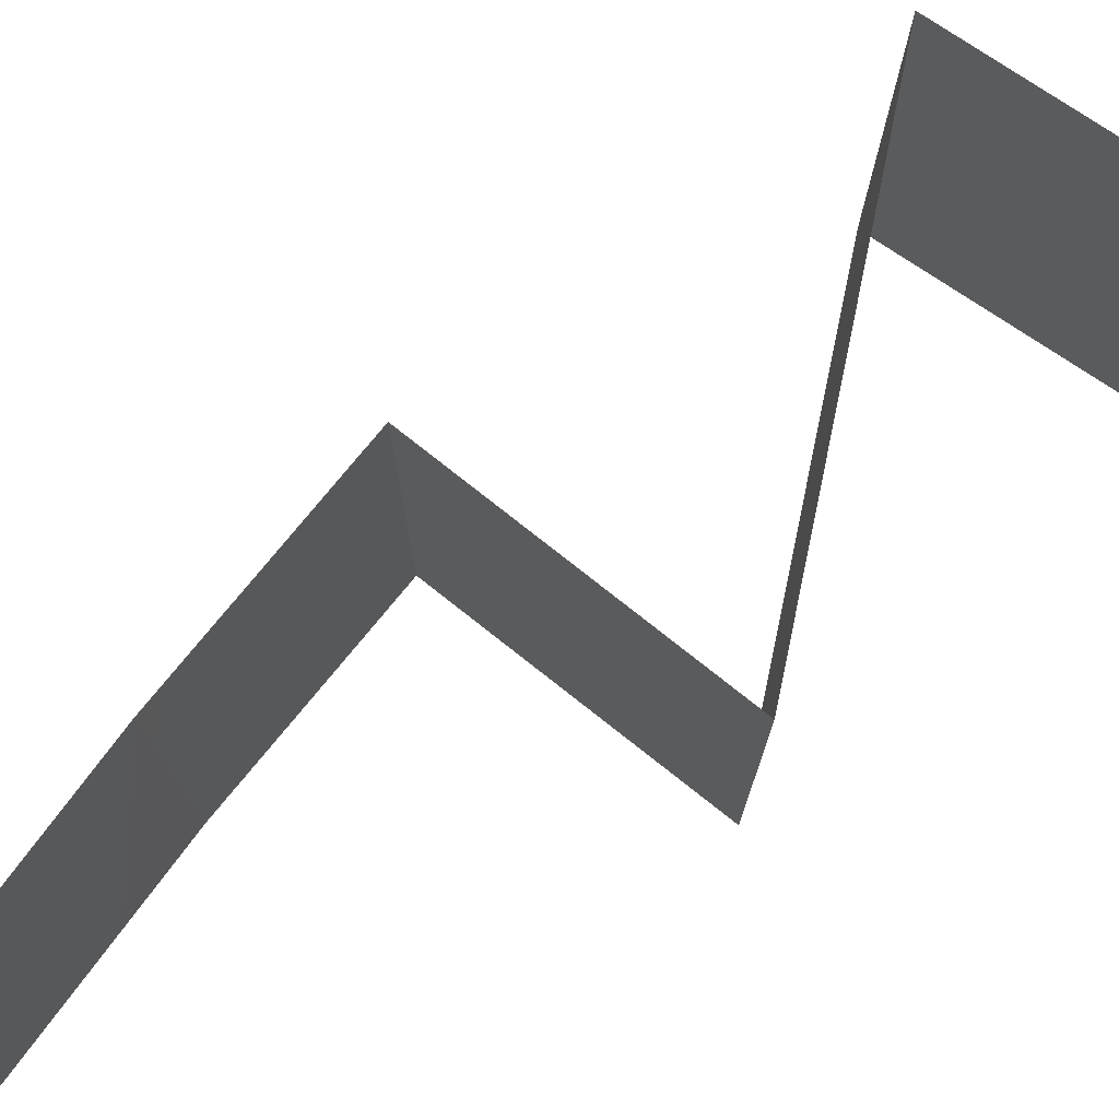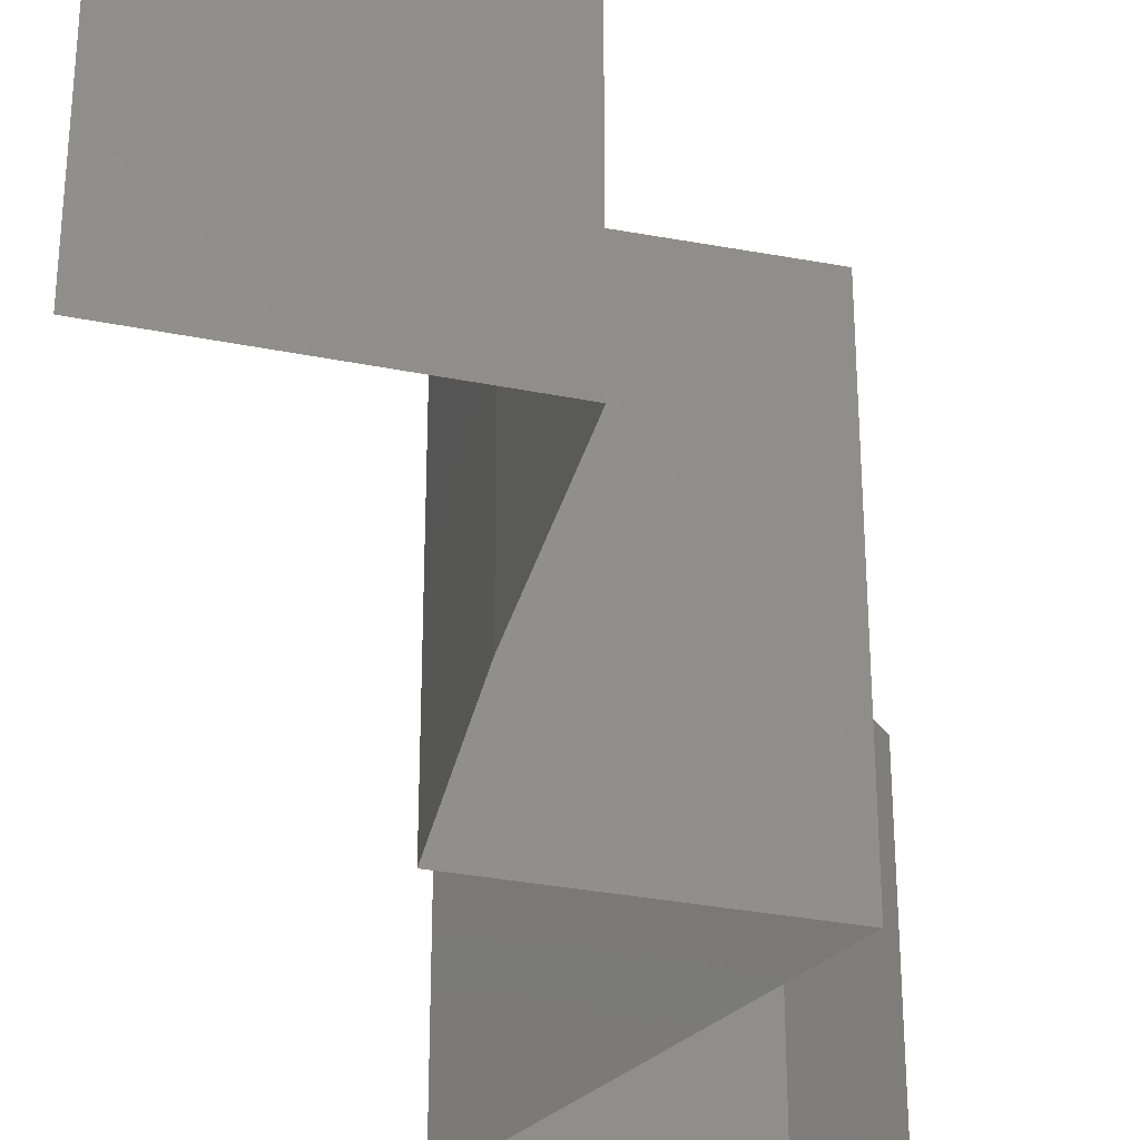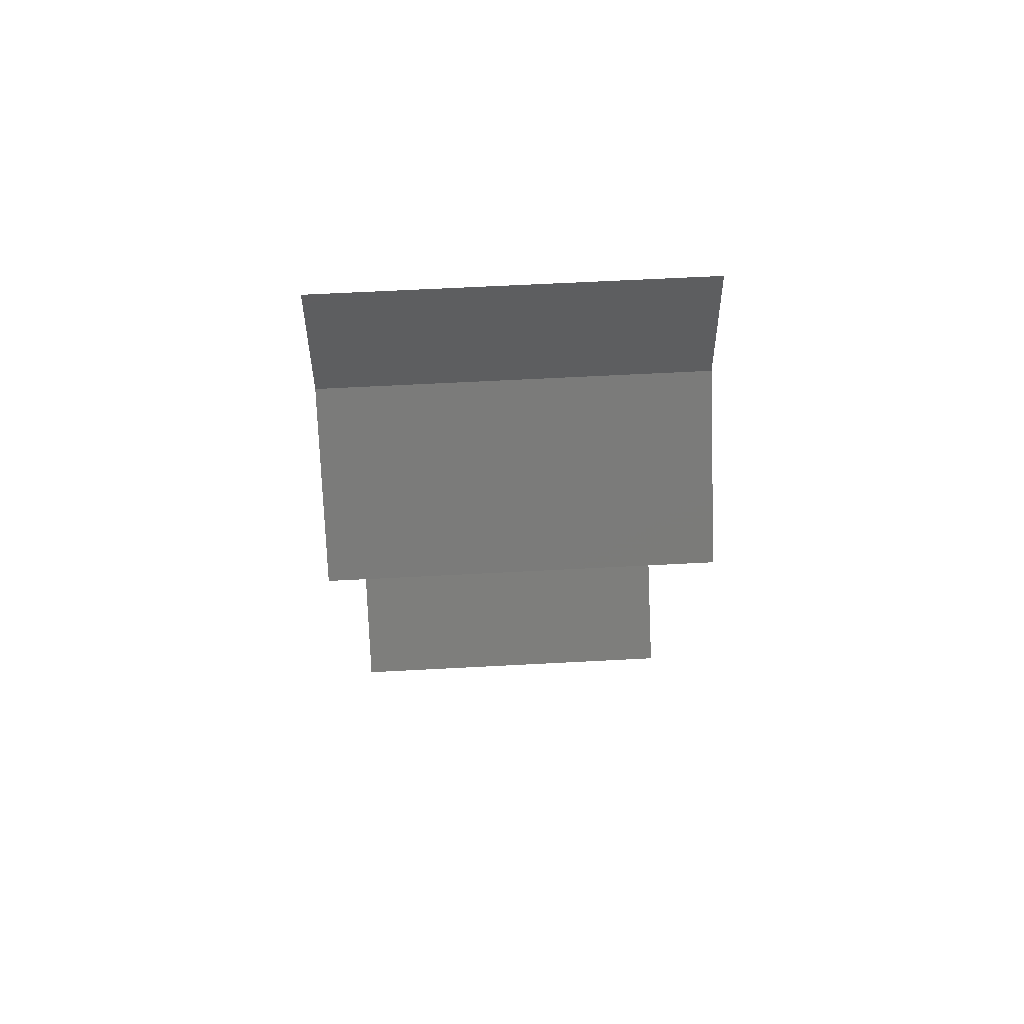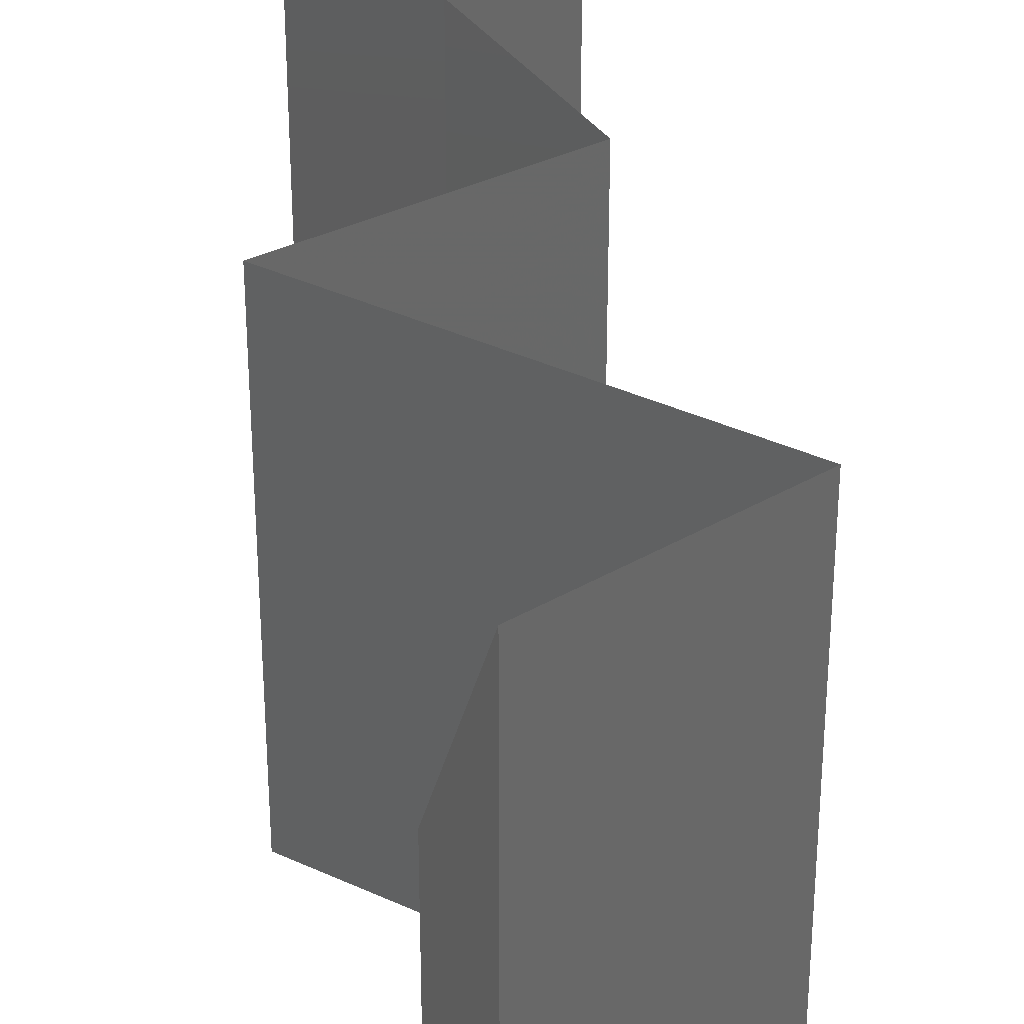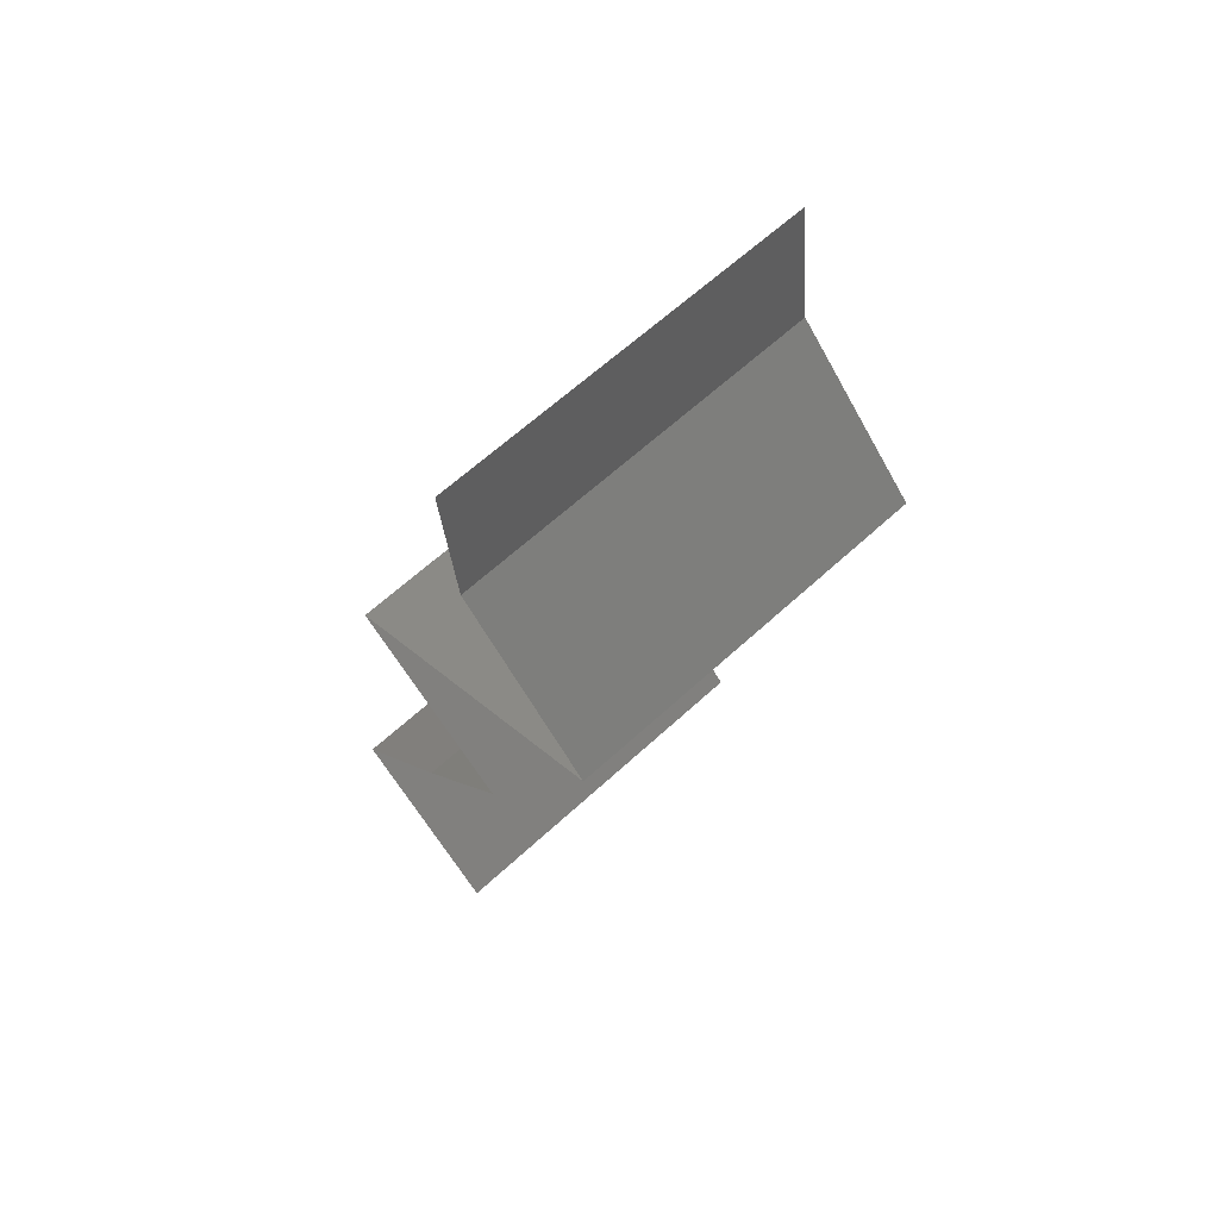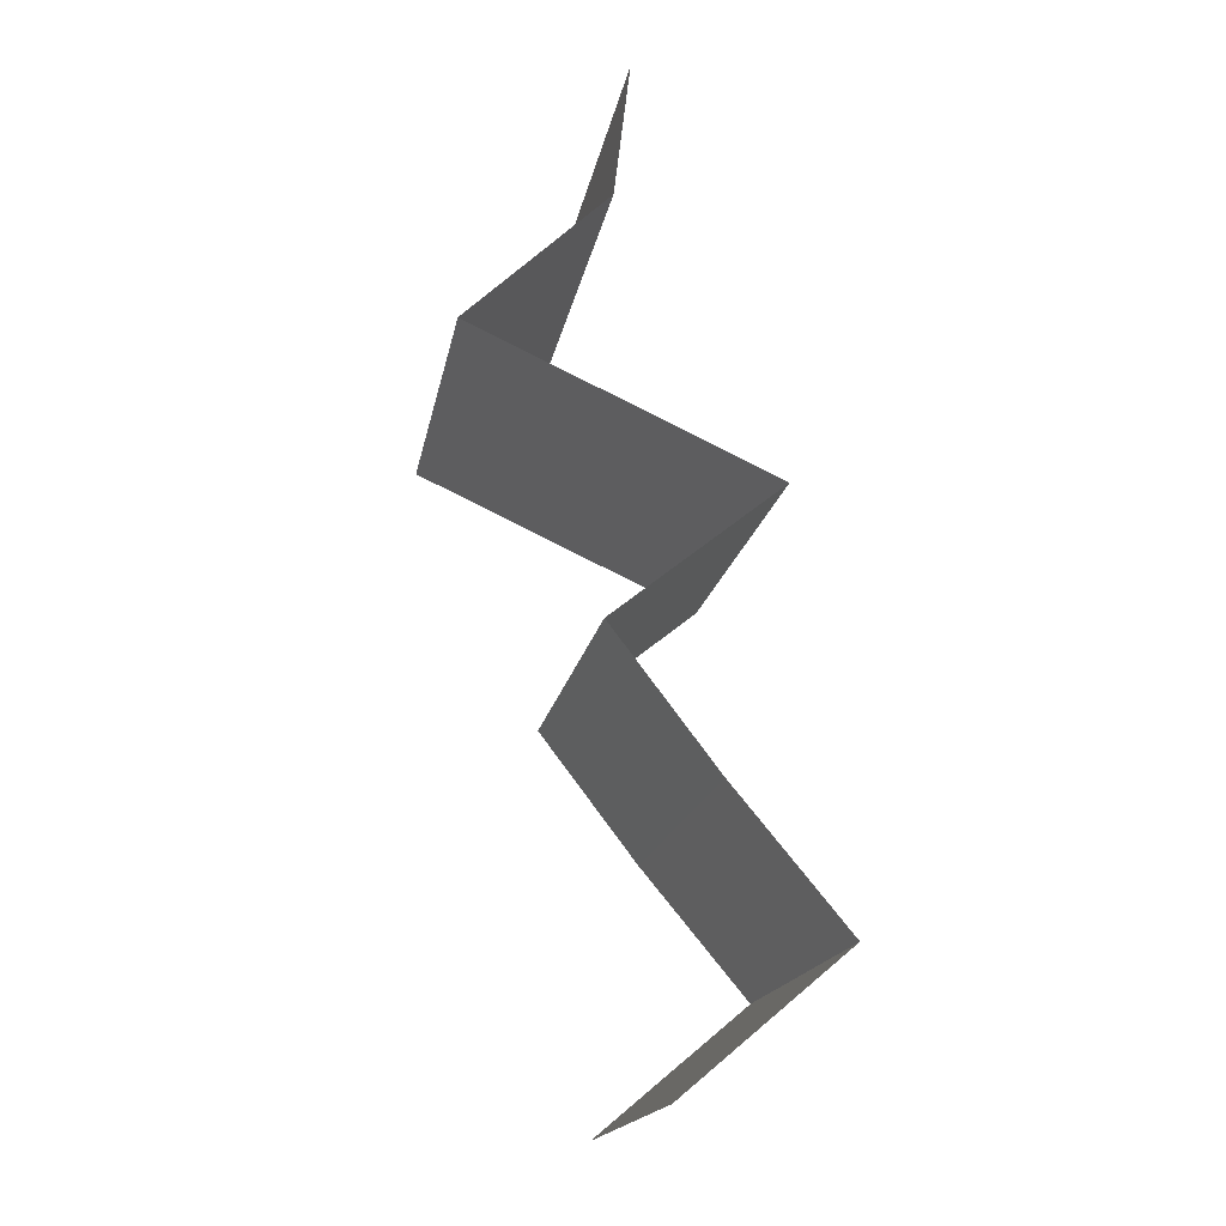
<metadata>
{"format":"stl","ext":"stl","renderer":"f3d","projection":"perspective","resolution":1024,"background":"white","views":[{"elev":79.6,"azim":77.2,"up":"+Z"},{"elev":-35.2,"azim":25.2,"up":"+Z"},{"elev":62.2,"azim":-93.1,"up":"+Y"},{"elev":36.5,"azim":-173.2,"up":"+Z"},{"elev":63.6,"azim":-132.9,"up":"+Y"},{"elev":-17.9,"azim":-10.4,"up":"+Y"}]}
</metadata>
<code>
# stl→obj: 42 verts, 62 faces
v 0.0356 0.05662 0.01
v 0.03476 0.04954 0.01
v 0.03518 0.05308 0.015
v 0.03518 0.05308 0.005
v 0.0356 0.05662 0
v 0.03476 0.04954 0
v 0.03476 0.04954 0.02
v 0.0356 0.05662 0.02
v 0.02745 0.04247 0.02
v 0.03111 0.04601 0.015
v 0.02745 0.04247 0
v 0.03111 0.04601 0.005
v 0.02745 0.04247 0.01
v 0.03525 0.03893 0
v 0.03396 0.03951 0.007559
v 0.04304 0.03539 0
v 0.04304 0.03539 0.01
v 0.039 0.03722 0.004959
v 0.04304 0.03539 0.02
v 0.03772 0.0378 0.01366
v 0.03245 0.0402 0.0143
v 0.03525 0.03893 0.02
v 0.03434 0.02831 0
v 0.03869 0.03185 0.005691
v 0.03434 0.02831 0.02
v 0.03869 0.03185 0.01448
v 0.03434 0.02831 0.01
v 0.03705 0.02477 0.015
v 0.03976 0.02123 0
v 0.03976 0.02123 0.01
v 0.03705 0.02477 0.005
v 0.03976 0.02123 0.02
v 0.04272 0.01769 0.015
v 0.04567 0.01416 0
v 0.04567 0.01416 0.01
v 0.04272 0.01769 0.005
v 0.04567 0.01416 0.02
v 0.03724 0.007078 0
v 0.04146 0.01062 0.005521
v 0.03724 0.007078 0.02
v 0.04146 0.01062 0.01451
v 0.03724 0.007078 0.01
f 1 2 3
f 2 1 4
f 5 6 4
f 7 8 3
f 1 5 4
f 8 1 3
f 6 2 4
f 2 7 3
f 9 7 10
f 6 11 12
f 7 2 10
f 11 13 12
f 12 13 10
f 2 12 10
f 2 6 12
f 13 9 10
f 11 14 15
f 13 11 15
f 16 17 18
f 17 19 20
f 9 13 21
f 19 22 20
f 20 15 18
f 17 20 18
f 14 16 18
f 22 9 21
f 21 15 20
f 21 13 15
f 15 14 18
f 22 21 20
f 16 23 24
f 25 19 26
f 19 17 26
f 23 27 24
f 27 26 24
f 27 25 26
f 26 17 24
f 17 16 24
f 25 27 28
f 29 30 31
f 27 23 31
f 30 32 28
f 30 27 31
f 27 30 28
f 23 29 31
f 32 25 28
f 32 30 33
f 34 35 36
f 30 29 36
f 35 37 33
f 35 30 36
f 30 35 33
f 29 34 36
f 37 32 33
f 34 38 39
f 40 37 41
f 39 42 41
f 37 35 41
f 35 39 41
f 38 42 39
f 35 34 39
f 42 40 41

</code>
